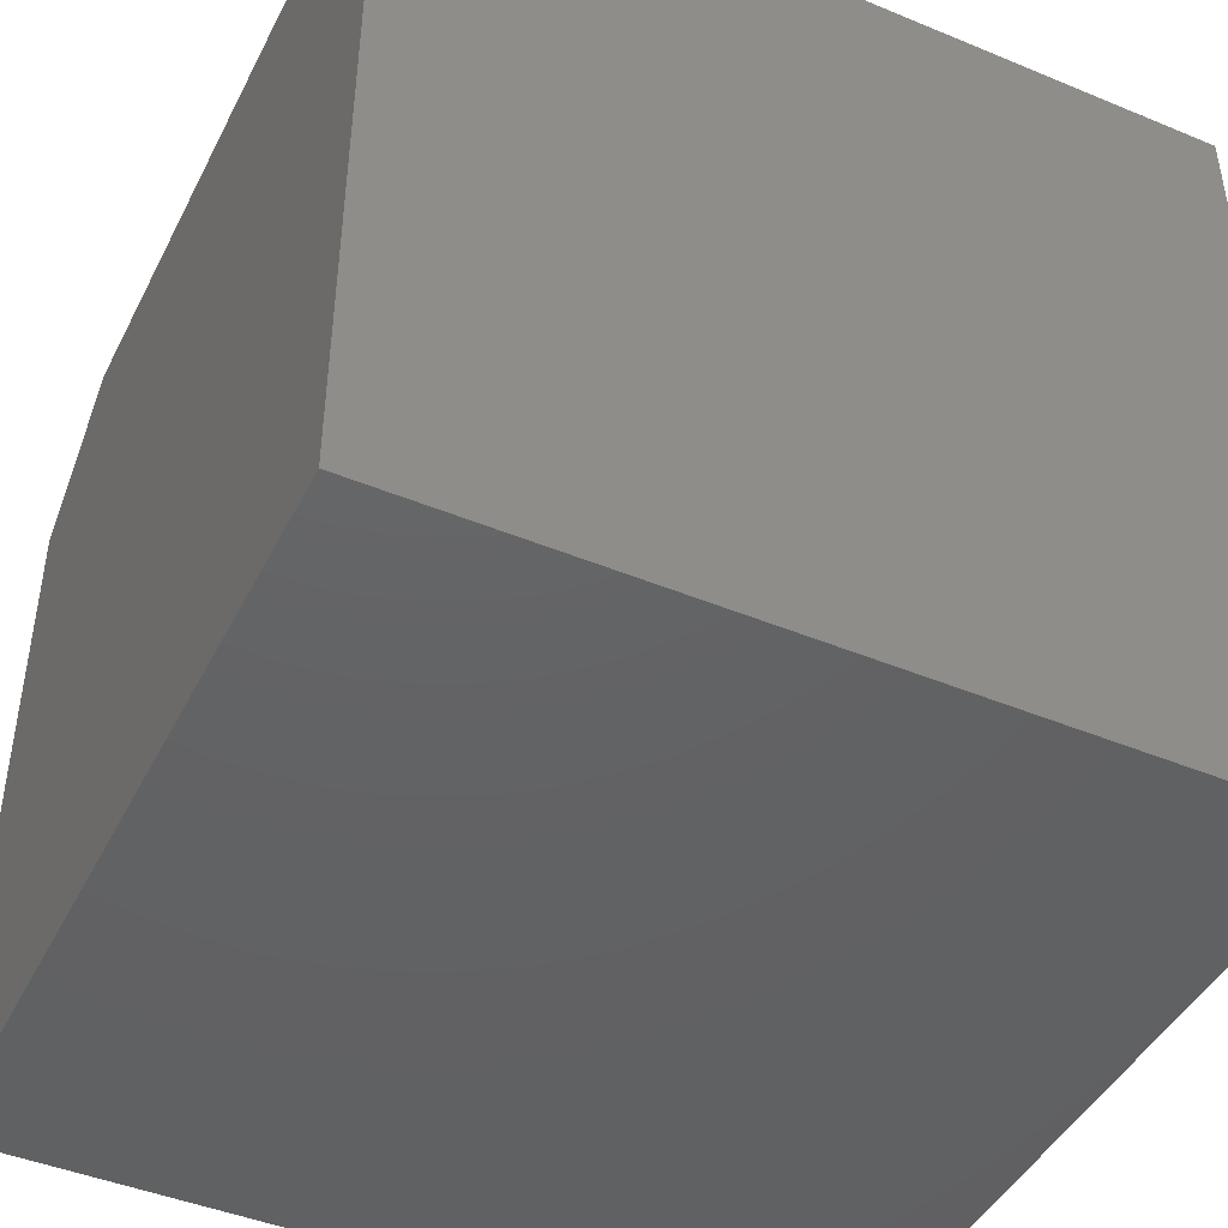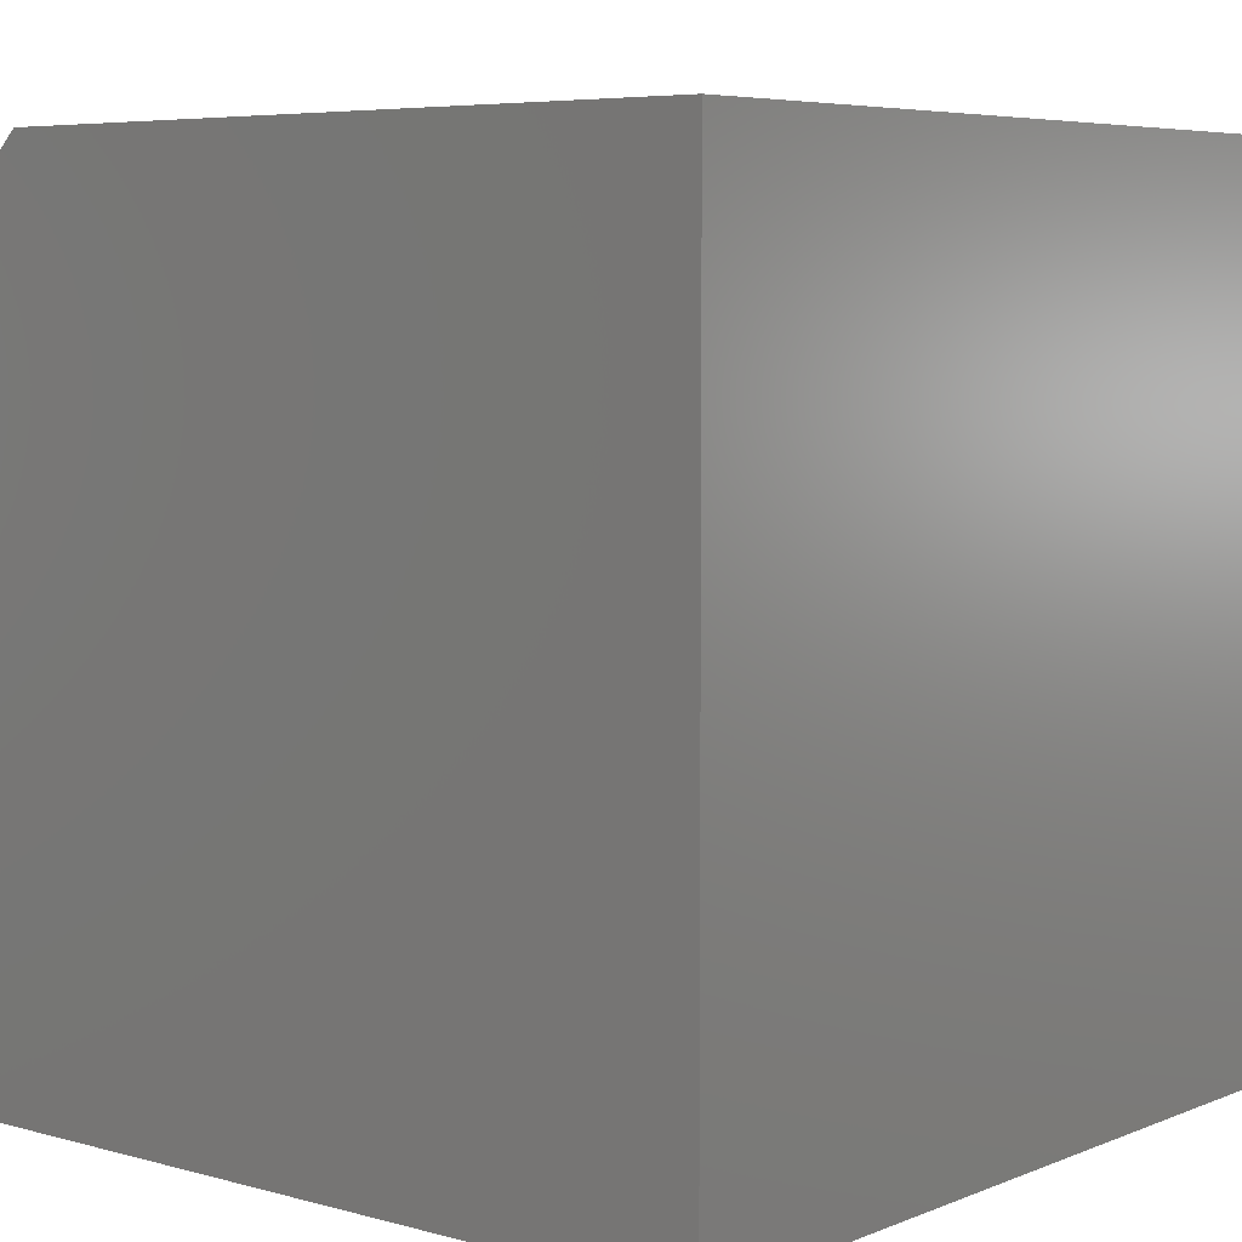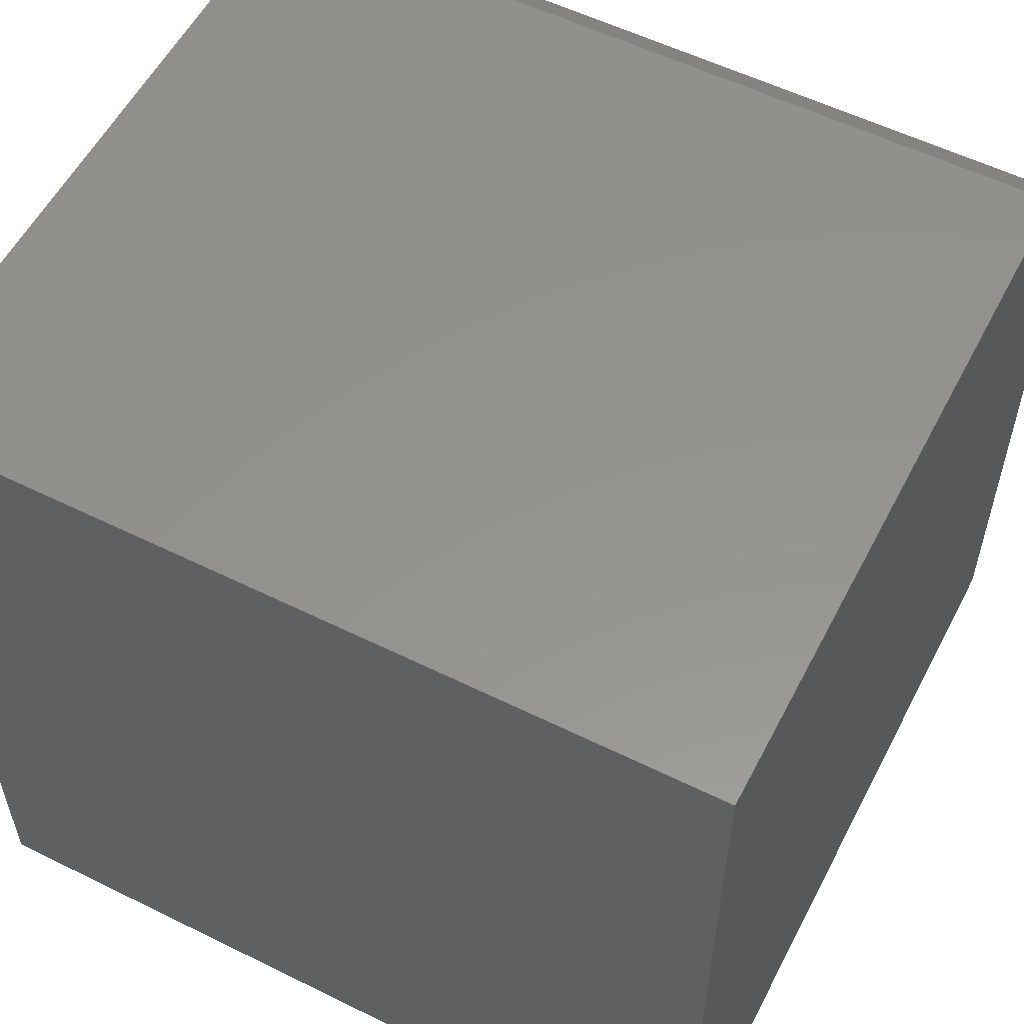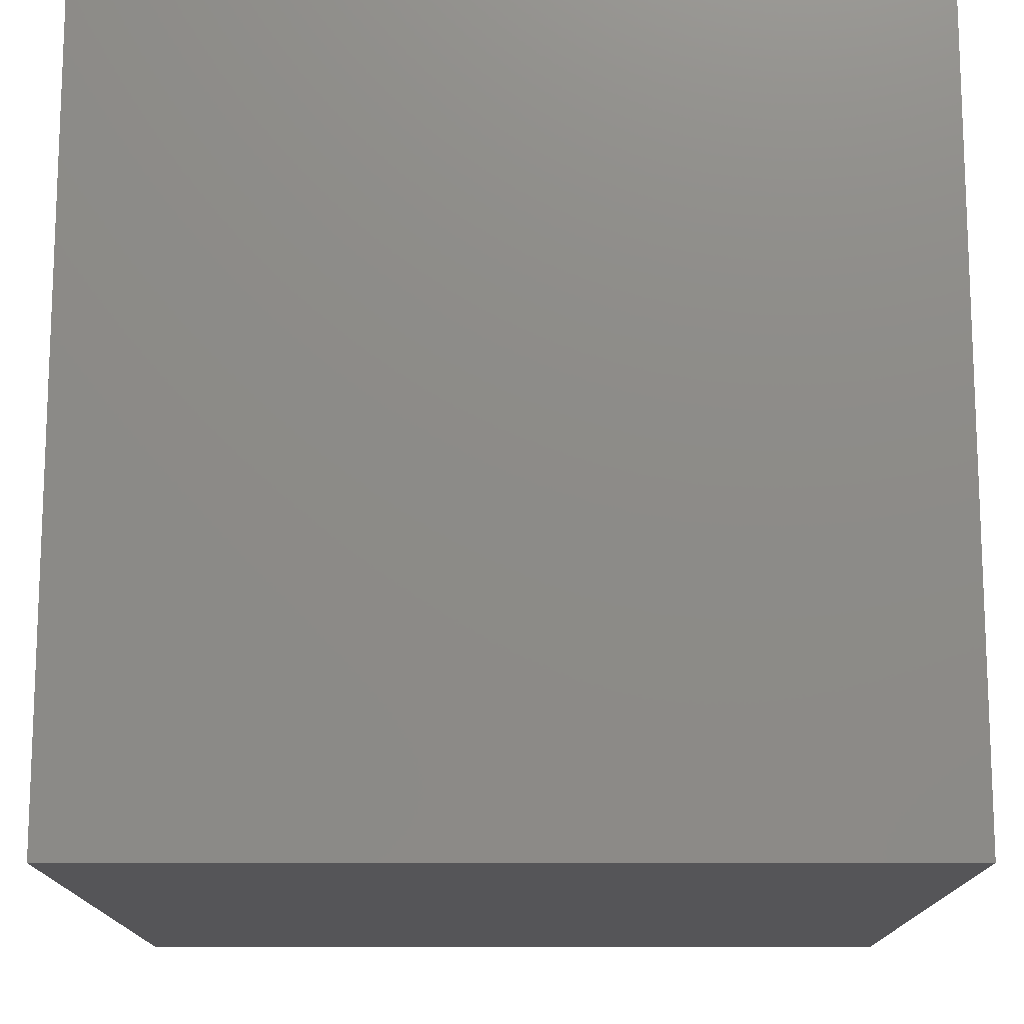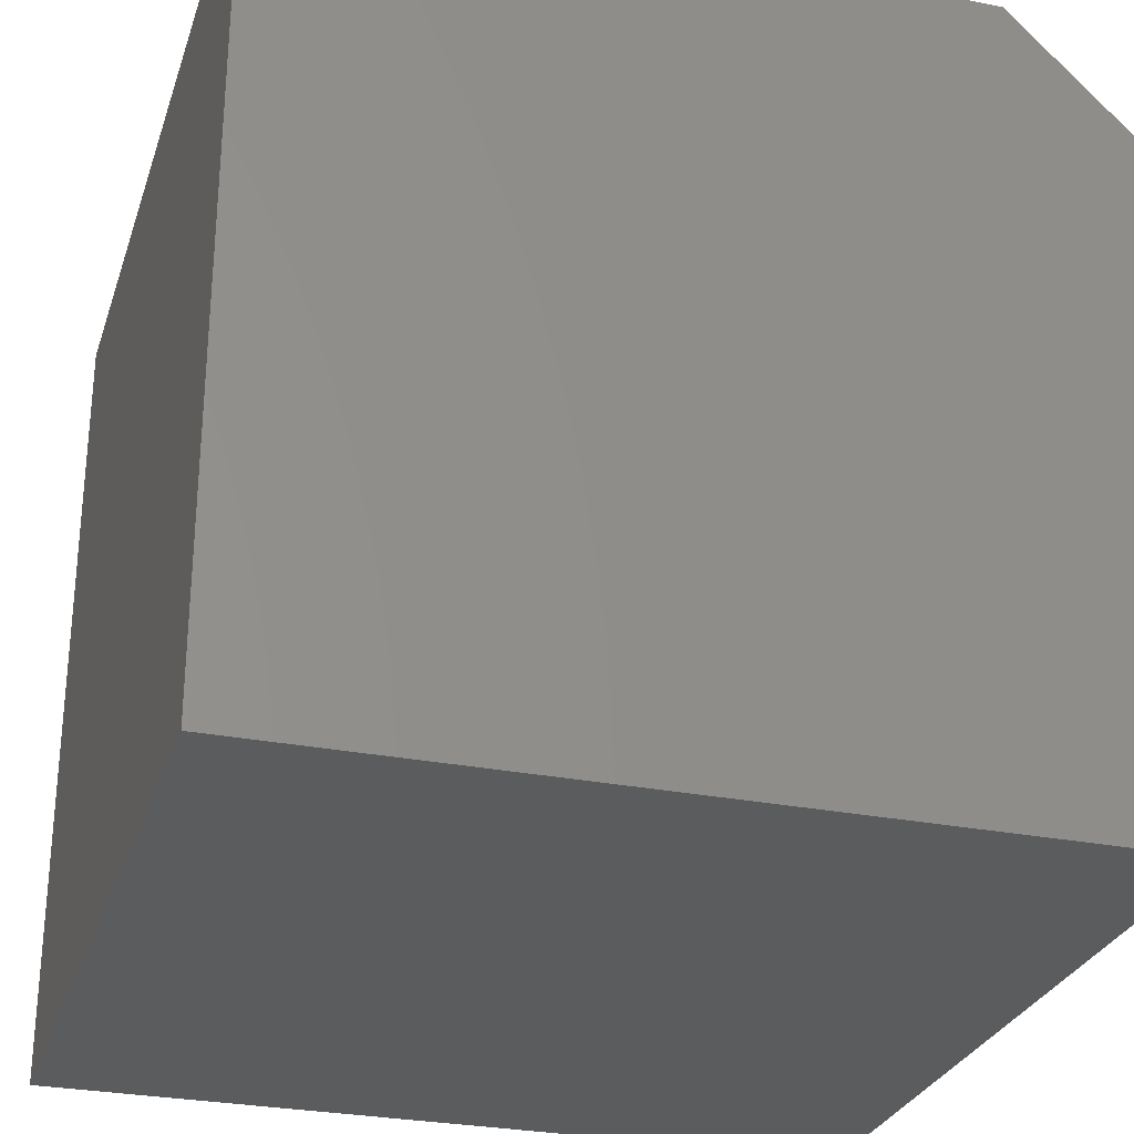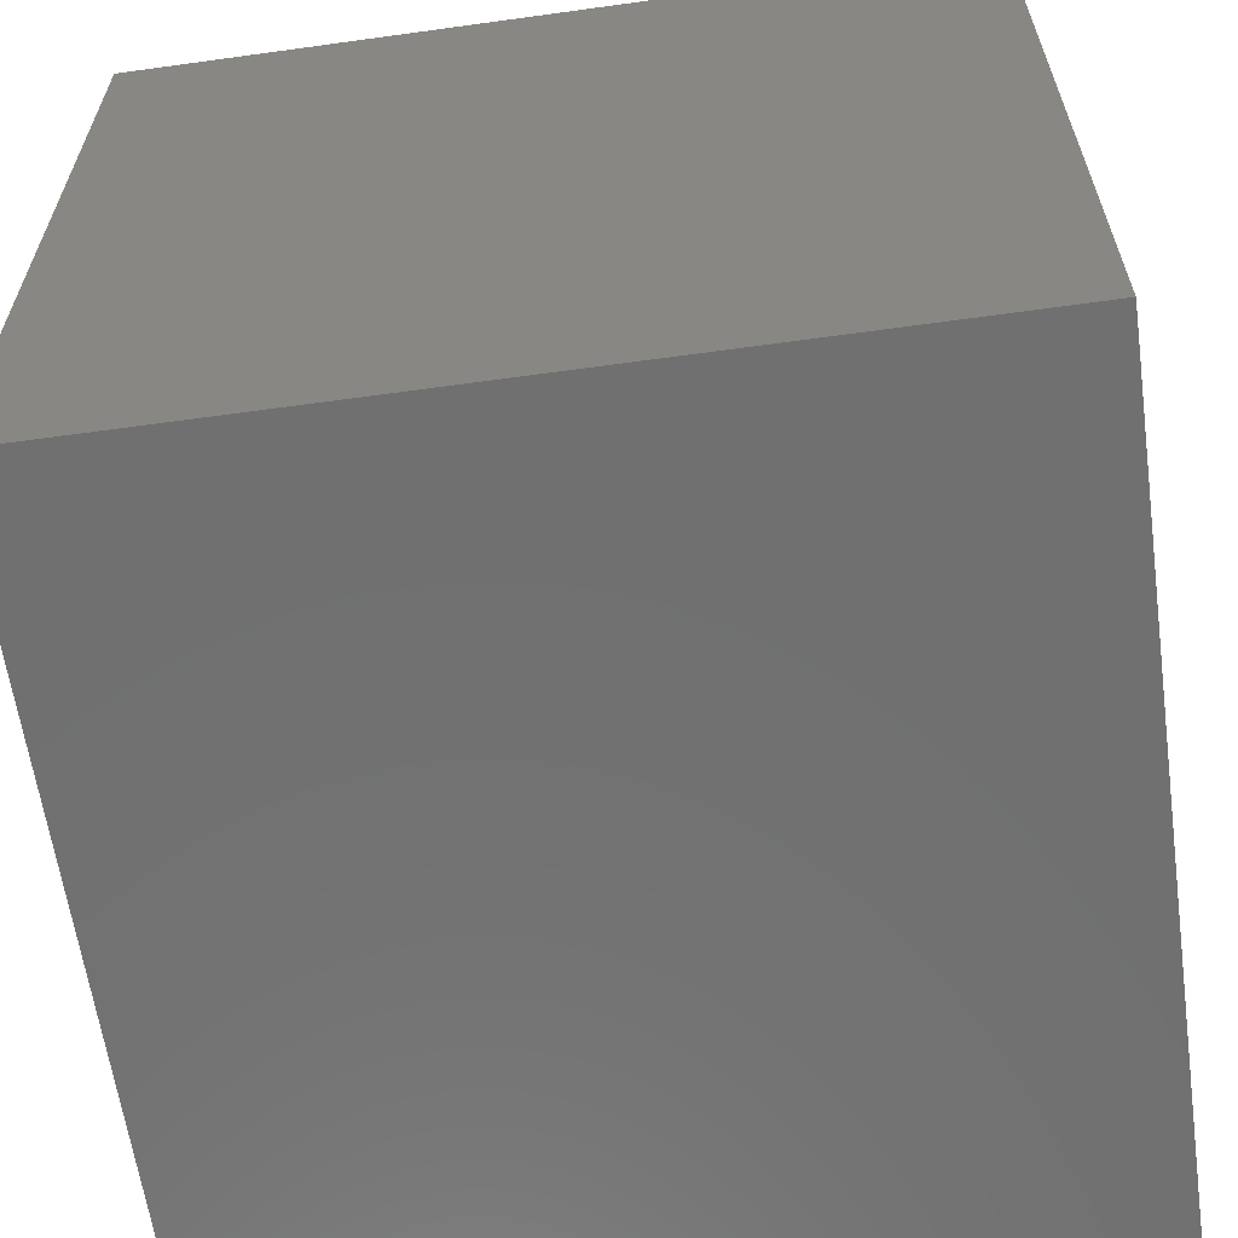
<metadata>
{"format":"stl","ext":"stl","renderer":"f3d","projection":"perspective","resolution":1024,"background":"white","views":[{"elev":-44.8,"azim":-115.7,"up":"+Z"},{"elev":5.9,"azim":-140.3,"up":"+Z"},{"elev":56.3,"azim":-62.7,"up":"+Z"},{"elev":-14.2,"azim":-89.9,"up":"+Z"},{"elev":-28.5,"azim":-16.6,"up":"+Z"},{"elev":-62.1,"azim":8.0,"up":"+Z"}]}
</metadata>
<code>
# stl→obj: 10 verts, 16 faces
v -0.375 -0.75 -0.4609
v 0.375 -0.75 -0.4609
v -0.375 -0.75 0.2891
v 0.375 -0.75 0.1797
v 0.2656 -0.75 0.2891
v 0.2656 7.72e-17 0.2891
v 0.375 7.72e-17 0.1797
v -0.375 4.163e-17 0.2891
v 0.375 4.163e-17 -0.4609
v -0.375 0 -0.4609
f 1 2 3
f 3 2 4
f 3 4 5
f 6 7 8
f 8 7 9
f 8 9 10
f 6 8 5
f 5 8 3
f 9 7 2
f 2 7 4
f 7 6 4
f 4 6 5
f 8 10 3
f 3 10 1
f 10 9 1
f 1 9 2

</code>
